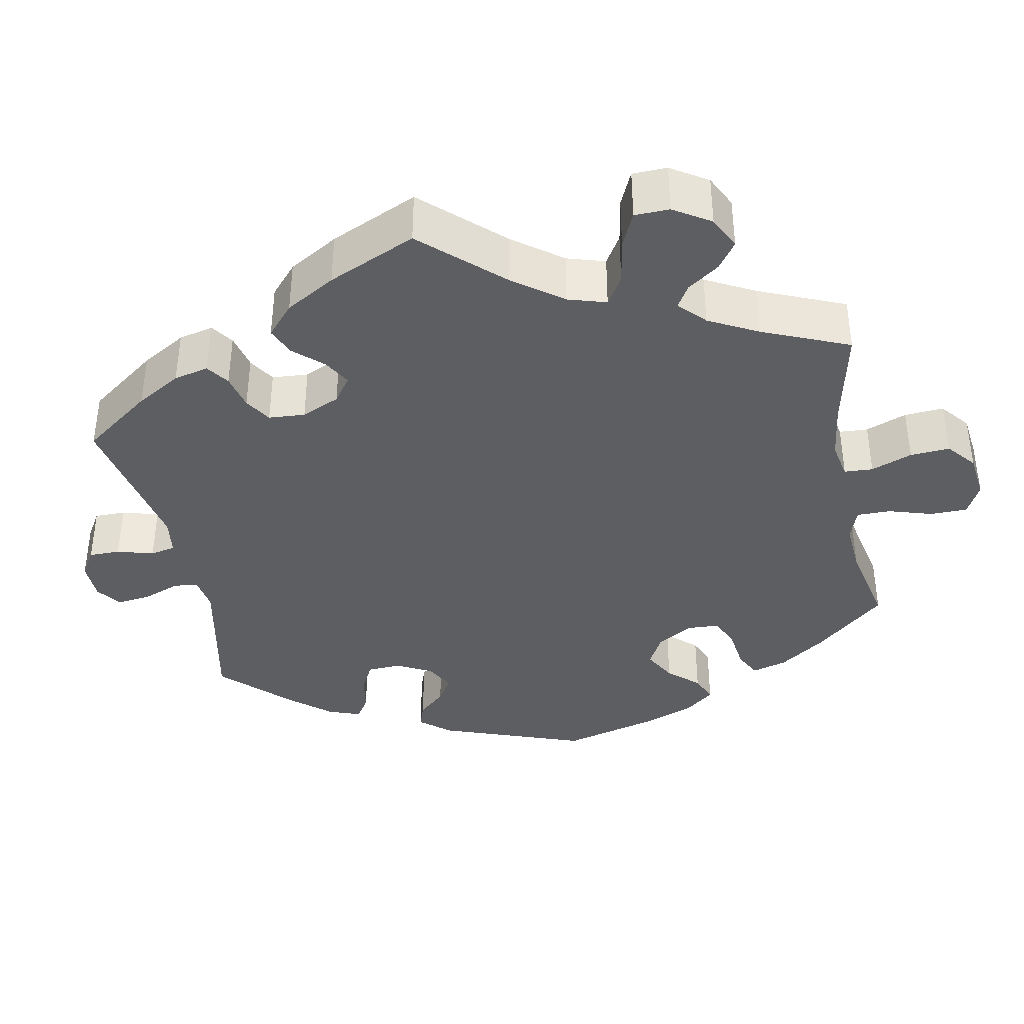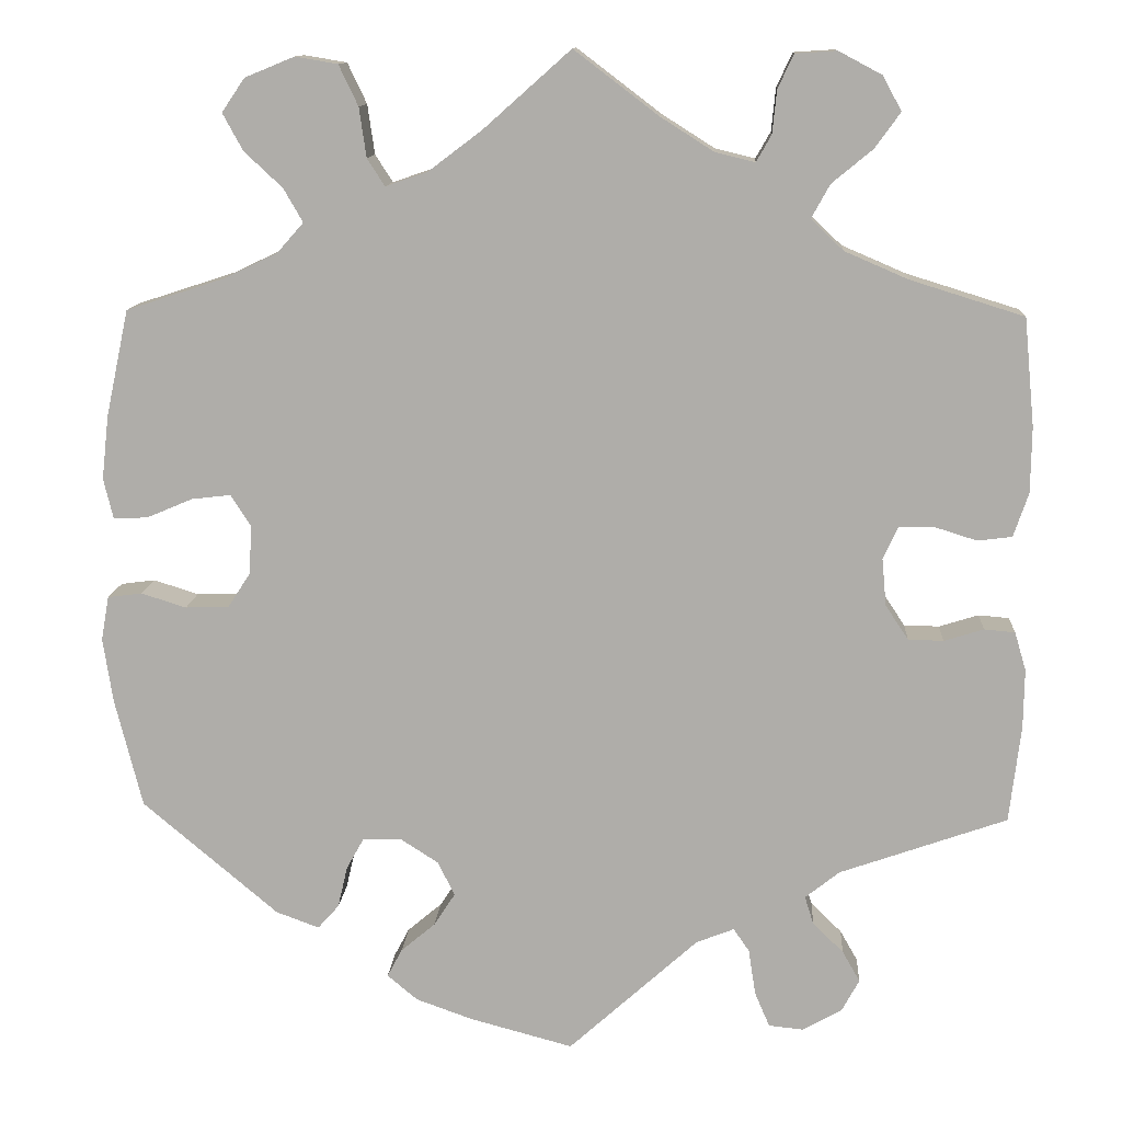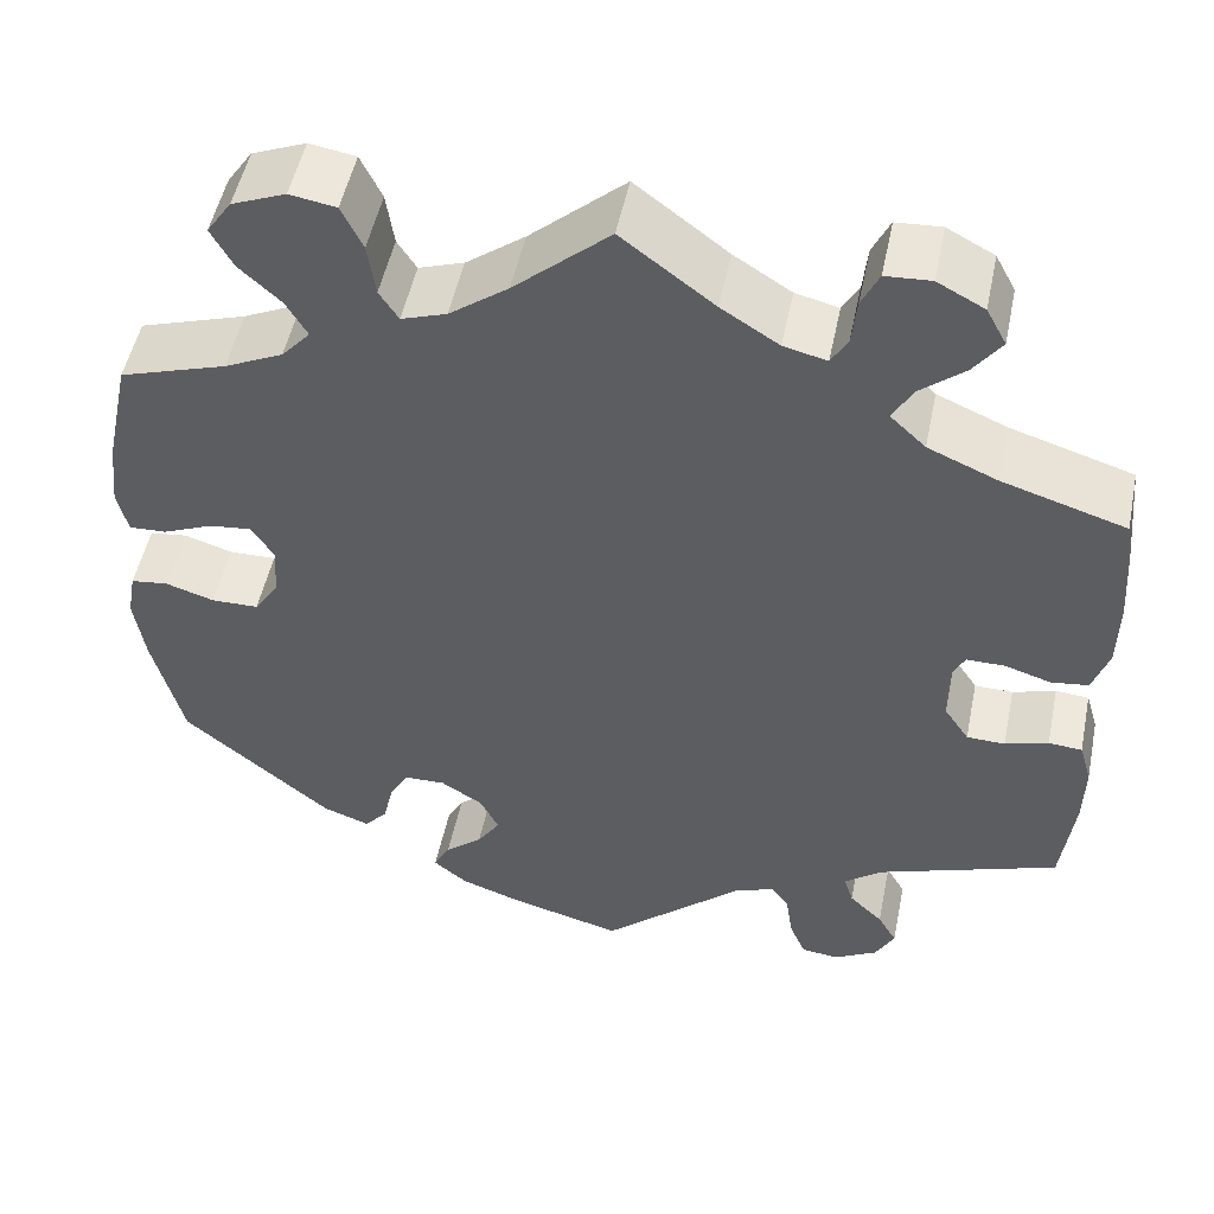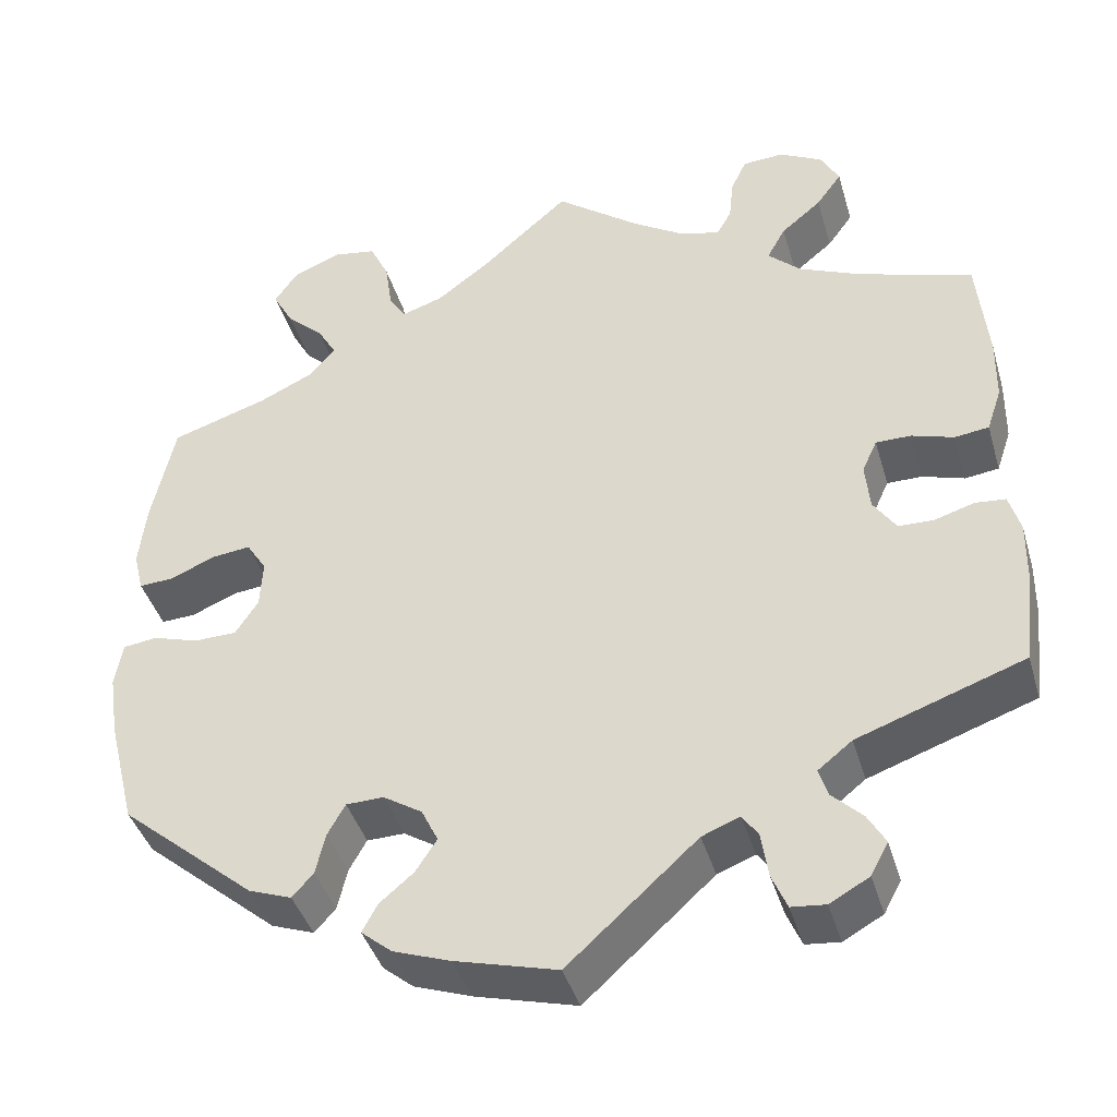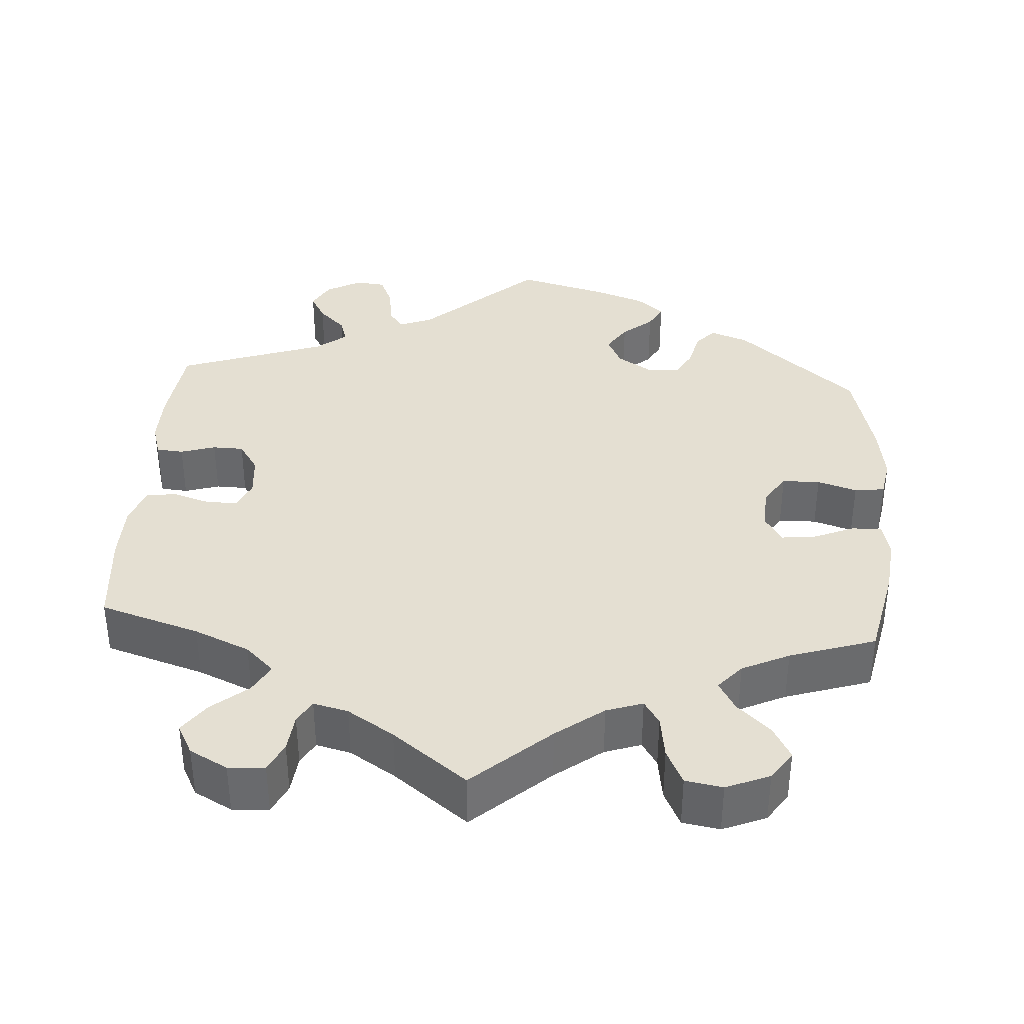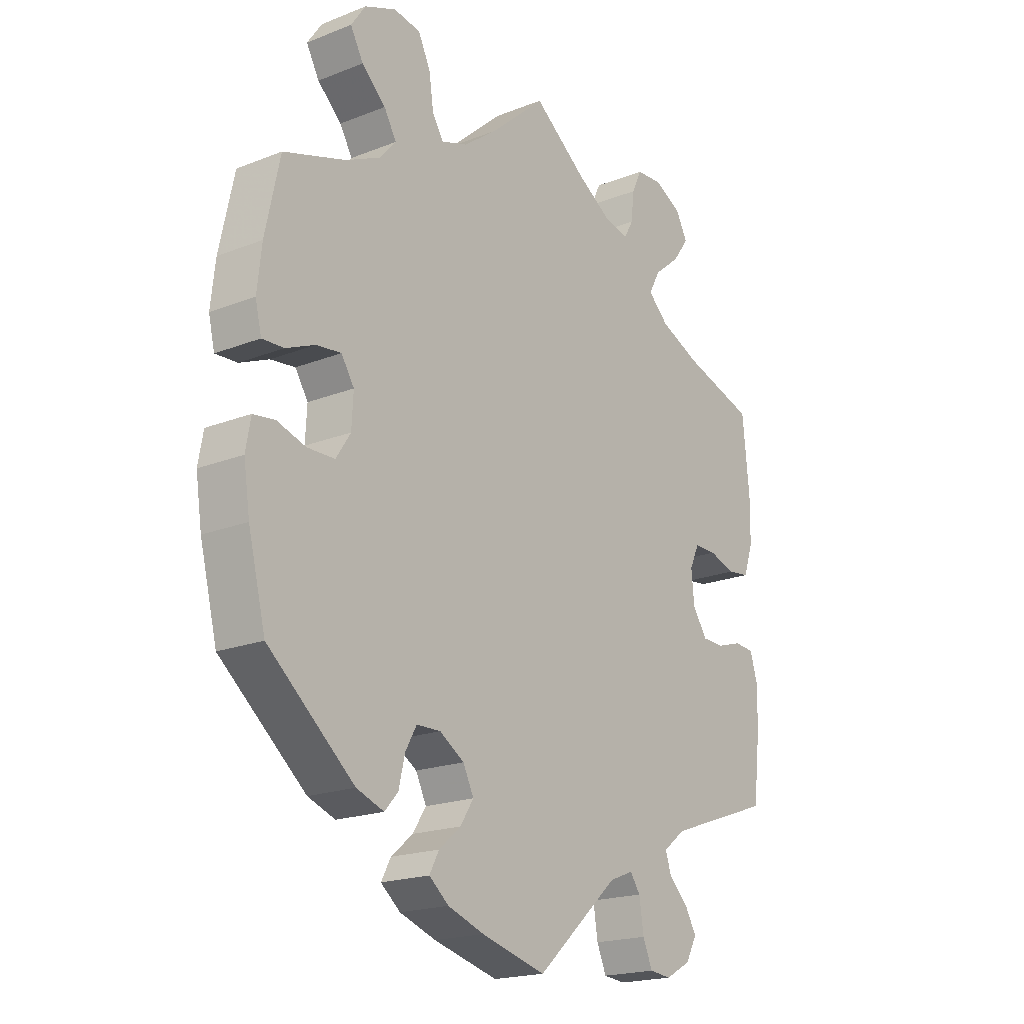
<metadata>
{"format":"obj","ext":"obj","renderer":"f3d","projection":"perspective","resolution":1024,"background":"white","views":[{"elev":-37.6,"azim":-49.1,"up":"+Y"},{"elev":12.1,"azim":-176.4,"up":"+Z"},{"elev":51.1,"azim":-168.4,"up":"+Z"},{"elev":-41.2,"azim":-164.0,"up":"+Z"},{"elev":37.0,"azim":3.9,"up":"+Y"},{"elev":-19.4,"azim":126.5,"up":"+Z"}]}
</metadata>
<code>
v 0.346 0.07 -0.419
v 0.297 0.07 -0.437
v 0.273 0.07 -0.41
v 0.262 0.07 -0.363
v 0.242 0.07 -0.327
v 0.199 0.07 -0.326
v 0.155 0.07 -0.354
v 0.136 0.07 -0.393
v 0.16 0.07 -0.43
v 0.199 0.07 -0.463
v 0.216 0.07 -0.495
v 0.181 0.07 -0.524
v 0.116 0.07 -0.547
v 0 0.07 -0.578
v -0.147 0.07 -0.445
v -0.19 0.07 -0.428
v -0.208 0.07 -0.454
v -0.216 0.07 -0.506
v -0.233 0.07 -0.546
v -0.272 0.07 -0.55
v -0.317 0.07 -0.525
v -0.337 0.07 -0.488
v -0.317 0.07 -0.453
v -0.282 0.07 -0.419
v -0.272 0.07 -0.387
v -0.311 0.07 -0.356
v -0.501 0.07 -0.289
v -0.514 0.07 -0.179
v -0.515 0.07 -0.112
v -0.502 0.07 -0.068
v -0.467 0.07 -0.065
v -0.422 0.07 -0.079
v -0.382 0.07 -0.078
v -0.356 0.07 -0.039
v -0.351 0.07 0.015
v -0.368 0.07 0.052
v -0.408 0.07 0.052
v -0.456 0.07 0.037
v -0.495 0.07 0.042
v -0.512 0.07 0.092
v -0.513 0.07 0.166
v -0.501 0.07 0.289
v -0.372 0.07 0.329
v -0.3 0.07 0.36
v -0.263 0.07 0.395
v -0.284 0.07 0.433
v -0.33 0.07 0.471
v -0.359 0.07 0.511
v -0.338 0.07 0.55
v -0.289 0.07 0.576
v -0.242 0.07 0.573
v -0.224 0.07 0.535
v -0.219 0.07 0.486
v -0.202 0.07 0.456
v -0.157 0.07 0.467
v -0.097 0.07 0.505
v -0.001 0.07 0.578
v 0.098 0.07 0.49
v 0.159 0.07 0.444
v 0.206 0.07 0.428
v 0.226 0.07 0.459
v 0.234 0.07 0.515
v 0.256 0.07 0.561
v 0.304 0.07 0.569
v 0.36 0.07 0.546
v 0.386 0.07 0.508
v 0.363 0.07 0.466
v 0.32 0.07 0.426
v 0.298 0.07 0.388
v 0.328 0.07 0.354
v 0.389 0.07 0.325
v 0.5 0.07 0.289
v 0.526 0.07 0.168
v 0.534 0.07 0.096
v 0.523 0.07 0.05
v 0.484 0.07 0.052
v 0.432 0.07 0.074
v 0.388 0.07 0.079
v 0.365 0.07 0.043
v 0.368 0.07 -0.012
v 0.394 0.07 -0.052
v 0.443 0.07 -0.053
v 0.494 0.07 -0.037
v 0.533 0.07 -0.042
v 0.542 0.07 -0.092
v 0.531 0.07 -0.165
v 0.5 0.07 -0.289
v 0.346 0 -0.419
v 0.297 0 -0.437
v 0.273 0 -0.41
v 0.262 0 -0.363
v 0.242 0 -0.327
v 0.199 0 -0.326
v 0.155 0 -0.354
v 0.136 0 -0.393
v 0.16 0 -0.43
v 0.199 0 -0.463
v 0.216 0 -0.495
v 0.181 0 -0.524
v 0.116 0 -0.547
v 0 0 -0.578
v -0.147 0 -0.445
v -0.19 0 -0.428
v -0.208 0 -0.454
v -0.216 0 -0.506
v -0.233 0 -0.546
v -0.272 0 -0.55
v -0.317 0 -0.525
v -0.337 0 -0.488
v -0.317 0 -0.453
v -0.282 0 -0.419
v -0.272 0 -0.387
v -0.311 0 -0.356
v -0.501 0 -0.289
v -0.514 0 -0.179
v -0.515 0 -0.112
v -0.502 0 -0.068
v -0.467 0 -0.065
v -0.422 0 -0.079
v -0.382 0 -0.078
v -0.356 0 -0.039
v -0.351 0 0.015
v -0.368 0 0.052
v -0.408 0 0.052
v -0.456 0 0.037
v -0.495 0 0.042
v -0.512 0 0.092
v -0.513 0 0.166
v -0.501 0 0.289
v -0.372 0 0.329
v -0.3 0 0.36
v -0.263 0 0.395
v -0.284 0 0.433
v -0.33 0 0.471
v -0.359 0 0.511
v -0.338 0 0.55
v -0.289 0 0.576
v -0.242 0 0.573
v -0.224 0 0.535
v -0.219 0 0.486
v -0.202 0 0.456
v -0.157 0 0.467
v -0.097 0 0.505
v -0.001 0 0.578
v 0.098 0 0.49
v 0.159 0 0.444
v 0.206 0 0.428
v 0.226 0 0.459
v 0.234 0 0.515
v 0.256 0 0.561
v 0.304 0 0.569
v 0.36 0 0.546
v 0.386 0 0.508
v 0.363 0 0.466
v 0.32 0 0.426
v 0.298 0 0.388
v 0.328 0 0.354
v 0.389 0 0.325
v 0.5 0 0.289
v 0.526 0 0.168
v 0.534 0 0.096
v 0.523 0 0.05
v 0.484 0 0.052
v 0.432 0 0.074
v 0.388 0 0.079
v 0.365 0 0.043
v 0.368 0 -0.012
v 0.394 0 -0.052
v 0.443 0 -0.053
v 0.494 0 -0.037
v 0.533 0 -0.042
v 0.542 0 -0.092
v 0.531 0 -0.165
v 0.5 0 -0.289
f 82 83 84 85
f 81 82 85 86
f 74 75 76 77
f 74 77 78
f 71 72 73 74
f 70 71 74 78
f 69 70 78 79
f 65 66 67 68
f 65 68 69
f 64 65 69
f 61 62 63 64
f 60 61 64 69
f 59 60 69 79
f 56 57 58
f 55 56 58 59
f 54 55 59 79
f 50 51 52 53
f 50 53 54
f 49 50 54
f 46 47 48 49
f 45 46 49 54
f 40 41 42 43
f 40 43 44
f 37 38 39 40
f 36 37 40 44
f 35 36 44 45
f 29 30 31 32
f 29 32 33
f 26 27 28 29
f 25 26 29 33
f 21 22 23 24
f 19 20 21 24
f 17 18 19 24
f 16 17 24 25
f 15 16 25 33
f 9 10 11 12
f 8 9 12 13
f 1 2 3 4
f 1 4 5
f 81 86 87 1
f 45 54 79 80
f 34 35 45 80
f 8 13 14 15
f 7 8 15 33
f 6 7 33 34
f 80 81 1 5
f 5 6 34 80
f 172 171 170 169
f 173 172 169 168
f 164 163 162 161
f 165 164 161
f 161 160 159 158
f 165 161 158 157
f 166 165 157 156
f 155 154 153 152
f 156 155 152
f 156 152 151
f 151 150 149 148
f 156 151 148 147
f 166 156 147 146
f 145 144 143
f 146 145 143 142
f 166 146 142 141
f 140 139 138 137
f 141 140 137
f 141 137 136
f 136 135 134 133
f 141 136 133 132
f 130 129 128 127
f 131 130 127
f 127 126 125 124
f 131 127 124 123
f 132 131 123 122
f 119 118 117 116
f 120 119 116
f 116 115 114 113
f 120 116 113 112
f 111 110 109 108
f 111 108 107 106
f 111 106 105 104
f 112 111 104 103
f 120 112 103 102
f 99 98 97 96
f 100 99 96 95
f 91 90 89 88
f 92 91 88
f 88 174 173 168
f 167 166 141 132
f 167 132 122 121
f 102 101 100 95
f 120 102 95 94
f 121 120 94 93
f 92 88 168 167
f 167 121 93 92
f 1 88 89 2
f 2 89 90 3
f 3 90 91 4
f 4 91 92 5
f 5 92 93 6
f 6 93 94 7
f 7 94 95 8
f 8 95 96 9
f 9 96 97 10
f 10 97 98 11
f 11 98 99 12
f 12 99 100 13
f 13 100 101 14
f 14 101 102 15
f 15 102 103 16
f 16 103 104 17
f 17 104 105 18
f 18 105 106 19
f 19 106 107 20
f 20 107 108 21
f 21 108 109 22
f 22 109 110 23
f 23 110 111 24
f 24 111 112 25
f 25 112 113 26
f 26 113 114 27
f 27 114 115 28
f 28 115 116 29
f 29 116 117 30
f 30 117 118 31
f 31 118 119 32
f 32 119 120 33
f 33 120 121 34
f 34 121 122 35
f 35 122 123 36
f 36 123 124 37
f 37 124 125 38
f 38 125 126 39
f 39 126 127 40
f 40 127 128 41
f 41 128 129 42
f 42 129 130 43
f 43 130 131 44
f 44 131 132 45
f 45 132 133 46
f 46 133 134 47
f 47 134 135 48
f 48 135 136 49
f 49 136 137 50
f 50 137 138 51
f 51 138 139 52
f 52 139 140 53
f 53 140 141 54
f 54 141 142 55
f 55 142 143 56
f 56 143 144 57
f 57 144 145 58
f 58 145 146 59
f 59 146 147 60
f 60 147 148 61
f 61 148 149 62
f 62 149 150 63
f 63 150 151 64
f 64 151 152 65
f 65 152 153 66
f 66 153 154 67
f 67 154 155 68
f 68 155 156 69
f 69 156 157 70
f 70 157 158 71
f 71 158 159 72
f 72 159 160 73
f 73 160 161 74
f 74 161 162 75
f 75 162 163 76
f 76 163 164 77
f 77 164 165 78
f 78 165 166 79
f 79 166 167 80
f 80 167 168 81
f 81 168 169 82
f 82 169 170 83
f 83 170 171 84
f 84 171 172 85
f 85 172 173 86
f 86 173 174 87
f 87 174 88 1

</code>
